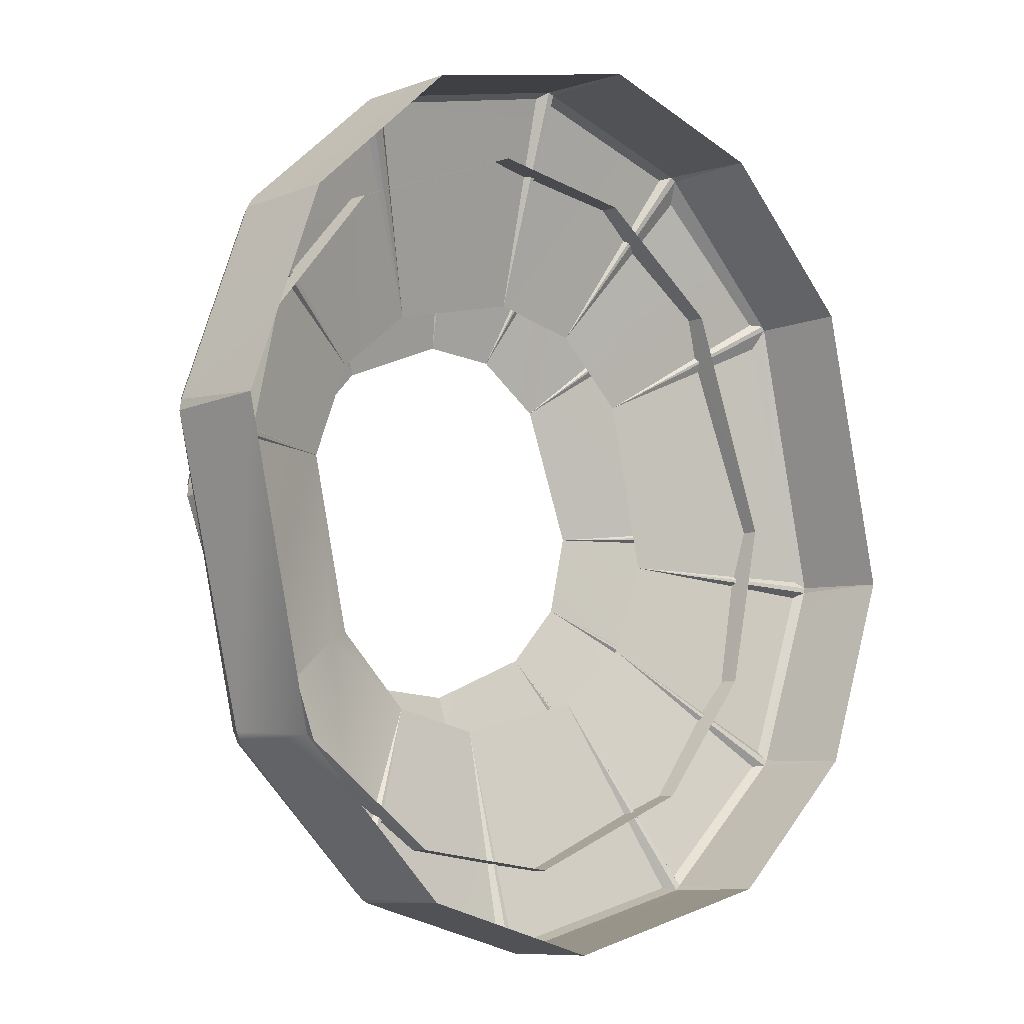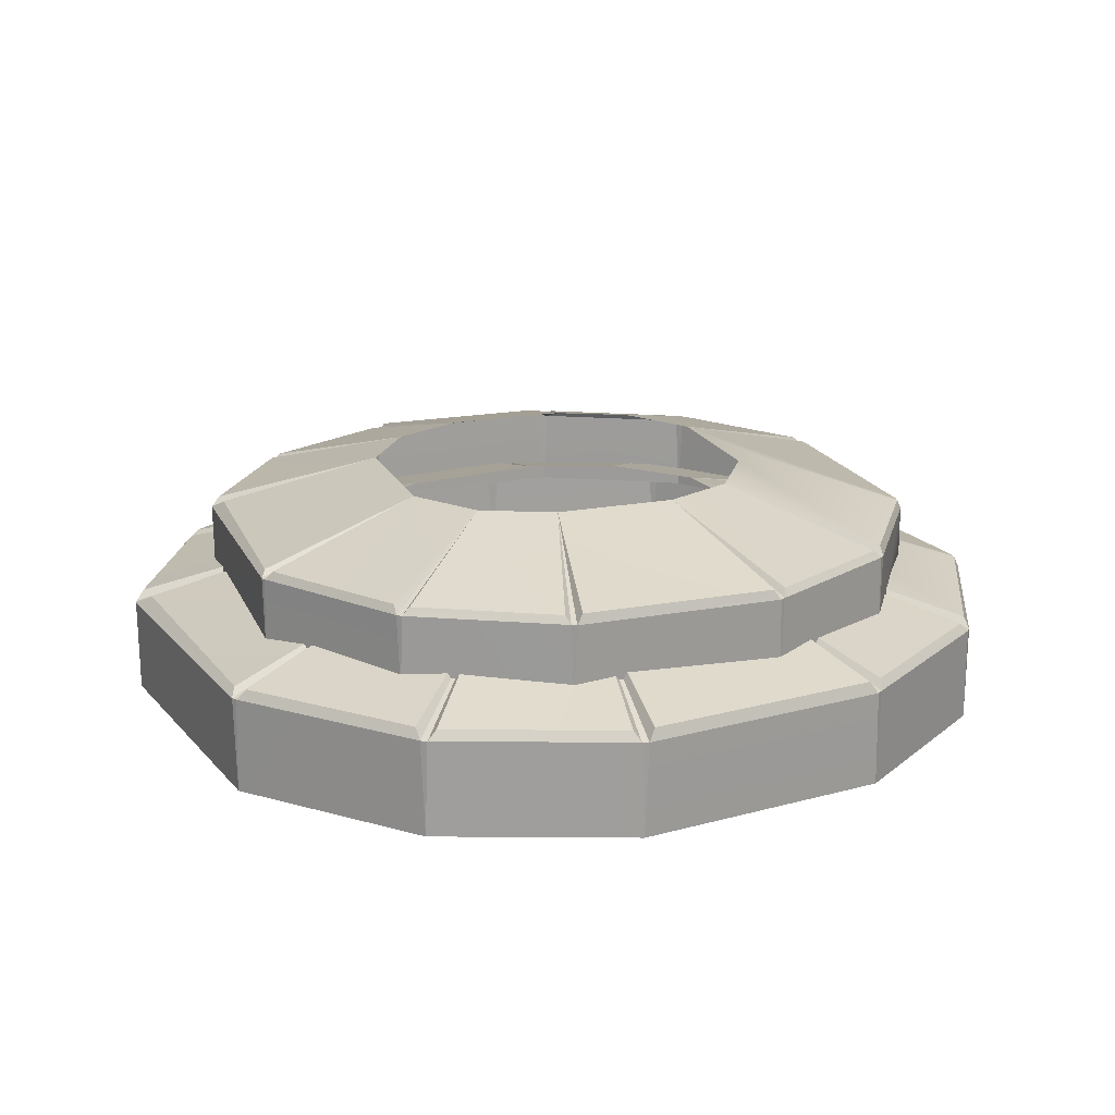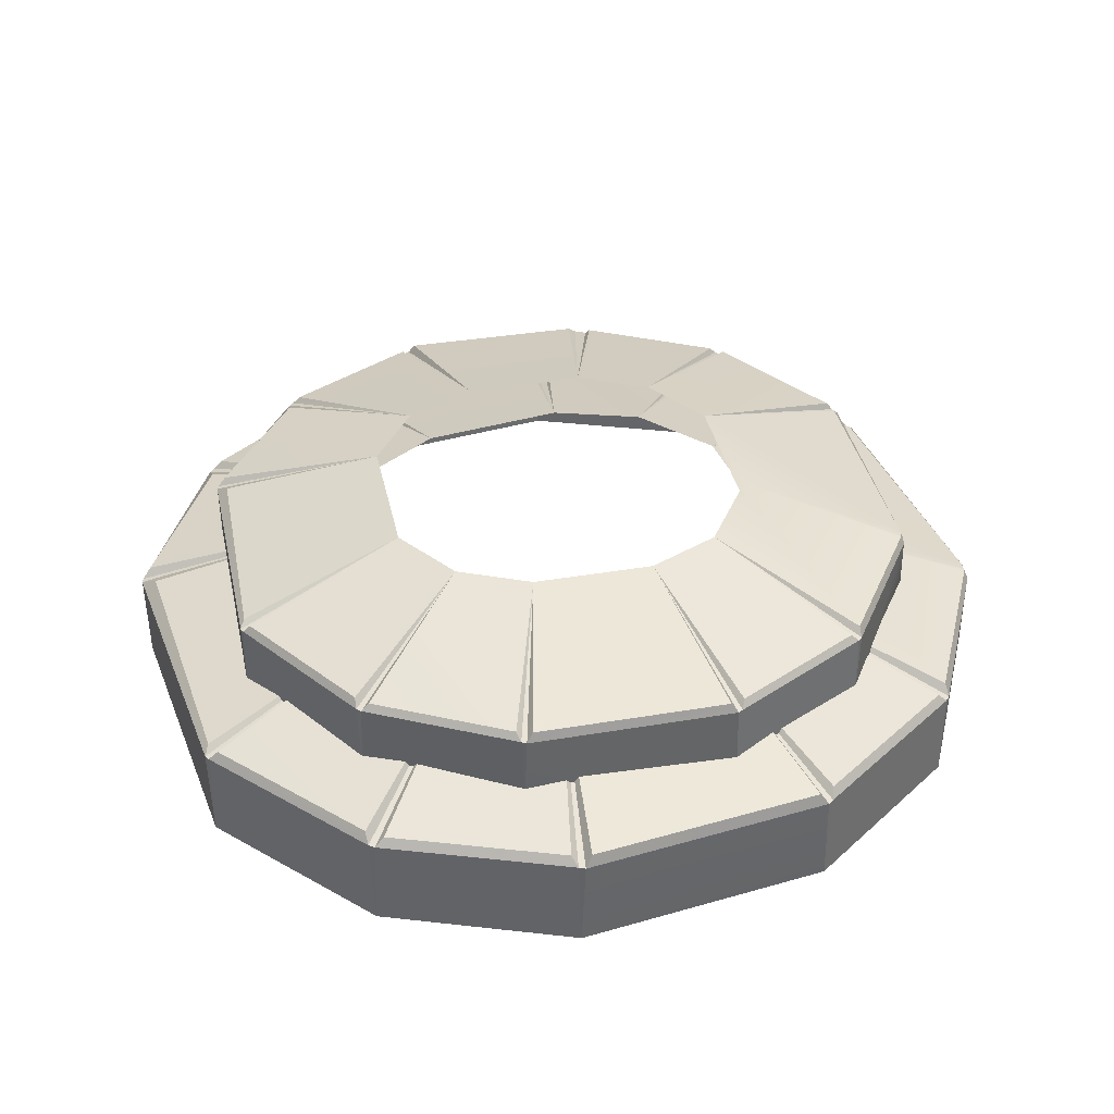
<metadata>
{"format":"obj","ext":"obj","renderer":"f3d","projection":"perspective","resolution":1024,"background":"white","views":[{"elev":-7.7,"azim":134.1,"up":"+Y"},{"elev":19.1,"azim":-40.8,"up":"+Z"},{"elev":38.0,"azim":-33.4,"up":"+Z"}]}
</metadata>
<code>
g Color_01
v -5.39 3.788 4.415
v -10.4 6.135 2.989
v -10.61 6.71 2.663
v -0.6791 6.19 4.438
v -0.7349 12.23 2.663
v -0.5466 12.08 2.993
v -0.6791 6.19 4.438
v -1.086 11.97 2.922
v -0.9193 12.18 2.664
v -3.327 5.645 4.423
v -6.161 10.79 2.664
v -5.908 10.69 2.923
v -3.327 5.645 4.423
v -6.533 10.07 3.007
v -6.331 10.69 2.664
v -5.39 3.788 4.415
v -10.51 6.832 2.663
v -10.24 6.875 2.944
v -5.39 3.788 4.415
v -10.61 6.71 2.663
v -10.51 6.832 2.663
v -10.56 6.771 4.188e-06
v -10.51 6.832 2.663
v -10.61 6.71 2.663
v -3.327 5.645 4.423
v -6.331 10.69 2.664
v -6.161 10.79 2.664
v -6.161 10.79 2.664
v -6.331 10.69 2.664
v -6.246 10.74 5.235e-06
v -0.6791 6.19 4.438
v -0.9193 12.18 2.664
v -0.7349 12.23 2.663
v -0.7349 12.23 2.663
v -0.9193 12.18 2.664
v -0.8271 12.21 5.235e-06
v 6.5 0.9963 4.415
v 12.48 1.226 2.663
v 12.26 1.109 2.892
v 3.35 5.244 4.438
v 5.548 10.58 2.987
v 5.85 10.65 2.749
v 3.35 5.244 4.438
v 6.243 10.49 2.664
v 6.286 10.24 2.922
v 5.478 3.578 4.423
v 10.04 6.95 2.923
v 10.28 6.96 2.663
v 5.478 3.578 4.423
v 10.44 6.72 2.664
v 10.35 6.503 2.943
v 6.5 0.9963 4.415
v 12.22 1.603 2.944
v 12.43 1.51 2.663
v 6.5 0.9963 4.415
v 12.43 1.51 2.663
v 12.48 1.226 2.663
v 12.46 1.368 3.141e-06
v 12.48 1.226 2.663
v 12.43 1.51 2.663
v 5.478 3.578 4.423
v 10.28 6.96 2.663
v 10.44 6.72 2.664
v 10.28 6.96 2.663
v 10.36 6.84 4.188e-06
v 10.44 6.72 2.664
v 3.35 5.244 4.438
v 5.85 10.65 2.749
v 6.243 10.49 2.664
v 5.85 10.65 2.749
v 6.16 10.57 5.235e-06
v 6.243 10.49 2.664
v -6.514 -0.9963 4.415
v -12.48 -1.292 2.663
v -12.27 -1.109 2.892
v -3.364 -5.244 4.438
v -5.864 -10.57 2.993
v -6.103 -10.63 2.663
v -3.364 -5.244 4.438
v -6.243 -10.5 2.664
v -6.299 -10.24 2.922
v -5.492 -3.578 4.423
v -10.05 -6.95 2.923
v -10.32 -6.924 2.664
v -5.492 -3.578 4.423
v -10.43 -6.757 2.664
v -10.36 -6.504 2.943
v -6.514 -0.9963 4.415
v -12.23 -1.603 2.944
v -12.45 -1.444 2.663
v -6.514 -0.9963 4.415
v -12.45 -1.444 2.663
v -12.48 -1.292 2.663
v -12.47 -1.368 3.141e-06
v -12.48 -1.292 2.663
v -12.45 -1.444 2.663
v -5.492 -3.578 4.423
v -10.32 -6.924 2.664
v -10.43 -6.757 2.664
v -10.32 -6.924 2.664
v -10.37 -6.84 2.094e-06
v -10.43 -6.757 2.664
v -3.364 -5.244 4.438
v -6.103 -10.63 2.663
v -6.243 -10.5 2.664
v -6.103 -10.63 2.663
v -6.173 -10.57 1.047e-06
v -6.243 -10.5 2.664
v 0.6657 -6.19 4.438
v 0.7216 -12.23 2.663
v 0.5333 -12.08 2.993
v 0.6657 -6.19 4.438
v 1.072 -11.97 2.922
v 0.9059 -12.18 2.664
v 3.313 -5.645 4.423
v 6.147 -10.79 2.664
v 5.894 -10.69 2.923
v 3.313 -5.645 4.423
v 6.37 -10.43 2.943
v 6.318 -10.69 2.664
v 10.26 -6.819 2.937
v 5.476 -3.84 4.86
v 10.35 -6.676 2.919
v 3.313 -5.645 4.423
v 6.318 -10.69 2.664
v 6.147 -10.79 2.664
v 6.147 -10.79 2.664
v 6.318 -10.69 2.664
v 6.232 -10.74 1.047e-06
v 0.6657 -6.19 4.438
v 0.9059 -12.18 2.664
v 0.7216 -12.23 2.663
v 0.7216 -12.23 2.663
v 0.9059 -12.18 2.664
v 0.8138 -12.21 1.047e-06
v 10.56 -6.7 2.094e-06
v 10.4 -6.863 2.634
v 10.56 -6.547 2.635
v 5.476 -3.84 4.86
v 10.45 -6.508 2.898
v 10.35 -6.676 2.919
v -3.951 3.698 6.511
v -7.757 6.182 5.34
v -7.858 6.673 5.072
v 0.1563 5.112 6.53
v 0.804 10.03 5.072
v 0.9389 9.884 5.343
v 0.1563 5.112 6.53
v 0.4882 9.858 5.285
v 0.6474 10.01 5.073
v -2.06 4.972 6.518
v -3.775 9.482 5.072
v -3.58 9.374 5.286
v -2.06 4.972 6.518
v -4.16 8.943 5.354
v -3.925 9.418 5.073
v -3.951 3.698 6.511
v -7.767 6.762 5.072
v -7.542 6.765 5.302
v -3.951 3.698 6.511
v -7.858 6.673 5.072
v -7.767 6.762 5.072
v -7.813 6.717 2.884
v -7.767 6.762 5.072
v -7.858 6.673 5.072
v -2.06 4.972 6.518
v -3.925 9.418 5.073
v -3.775 9.482 5.072
v -3.775 9.482 5.072
v -3.925 9.418 5.073
v -3.85 9.45 2.884
v 0.1563 5.112 6.53
v 0.6474 10.01 5.073
v 0.804 10.03 5.072
v 0.804 10.03 5.072
v 0.6474 10.01 5.073
v 0.7257 10.02 2.884
v 5.4 0.06419 6.511
v 10.29 -0.4356 5.072
v 10.1 -0.5046 5.26
v 3.325 3.881 6.53
v 5.725 7.972 5.338
v 5.979 7.994 5.143
v 3.325 3.881 6.53
v 6.279 7.812 5.073
v 6.285 7.605 5.285
v 4.865 2.281 6.518
v 8.959 4.501 5.286
v 9.16 4.481 5.072
v 4.865 2.281 6.518
v 9.258 4.269 5.073
v 9.16 4.103 5.302
v 5.4 0.06419 6.511
v 10.12 -0.09813 5.302
v 10.28 -0.1976 5.072
v 5.4 0.06419 6.511
v 10.28 -0.1976 5.072
v 10.29 -0.4356 5.072
v 10.29 -0.3166 2.884
v 10.29 -0.4356 5.072
v 10.28 -0.1976 5.072
v 4.865 2.281 6.518
v 9.16 4.481 5.072
v 9.258 4.269 5.073
v 9.16 4.481 5.072
v 9.209 4.375 2.884
v 9.258 4.269 5.073
v 3.325 3.881 6.53
v 5.979 7.994 5.143
v 6.279 7.812 5.073
v 5.979 7.994 5.143
v 6.22 7.886 2.884
v 6.279 7.812 5.073
v -5.414 -0.06419 6.511
v -10.3 0.3801 5.072
v -10.11 0.5046 5.26
v -3.338 -3.881 6.53
v -5.983 -7.929 5.343
v -6.185 -7.949 5.072
v -3.338 -3.881 6.53
v -6.283 -7.824 5.073
v -6.299 -7.605 5.285
v -4.878 -2.281 6.518
v -8.972 -4.501 5.286
v -9.189 -4.449 5.072
v -4.878 -2.281 6.518
v -9.257 -4.301 5.073
v -9.173 -4.103 5.302
v -5.414 -0.06419 6.511
v -10.13 0.09812 5.302
v -10.3 0.2531 5.072
v -5.414 -0.06419 6.511
v -10.3 0.2531 5.072
v -10.3 0.3801 5.072
v -10.3 0.3166 2.884
v -10.3 0.3801 5.072
v -10.3 0.2531 5.072
v -4.878 -2.281 6.518
v -9.189 -4.449 5.072
v -9.257 -4.301 5.073
v -9.189 -4.449 5.072
v -9.223 -4.375 2.884
v -9.257 -4.301 5.073
v -3.338 -3.881 6.53
v -6.185 -7.949 5.072
v -6.283 -7.824 5.073
v -6.185 -7.949 5.072
v -6.234 -7.886 2.884
v -6.283 -7.824 5.073
v -0.1696 -5.112 6.53
v -0.8173 -10.03 5.072
v -0.9522 -9.884 5.343
v -0.1696 -5.112 6.53
v -0.5015 -9.858 5.285
v -0.6607 -10.01 5.073
v 2.046 -4.972 6.518
v 3.762 -9.482 5.072
v 3.567 -9.374 5.286
v 2.046 -4.972 6.518
v 3.984 -9.216 5.302
v 3.912 -9.418 5.073
v 7.563 -6.724 5.297
v 4.013 -3.752 6.877
v 7.65 -6.618 5.282
v 2.046 -4.972 6.518
v 3.912 -9.418 5.073
v 3.762 -9.482 5.072
v 3.762 -9.482 5.072
v 3.912 -9.418 5.073
v 3.837 -9.45 2.884
v -0.1696 -5.112 6.53
v -0.6607 -10.01 5.073
v -0.8173 -10.03 5.072
v -0.8173 -10.03 5.072
v -0.6607 -10.01 5.073
v -0.739 -10.02 2.884
v 7.822 -6.661 2.884
v 7.67 -6.776 5.049
v 7.834 -6.537 5.049
v 4.013 -3.752 6.877
v 7.753 -6.493 5.265
v 7.65 -6.618 5.282
v -10.4 6.135 2.989
v -12.27 -1.109 2.892
v -12.48 -1.292 2.663
v -10.61 6.71 2.663
v -1.086 11.97 2.922
v -5.908 10.69 2.923
v -6.161 10.79 2.664
v -0.9193 12.18 2.664
v -6.533 10.07 3.007
v -10.24 6.875 2.944
v -10.51 6.832 2.663
v -6.331 10.69 2.664
v -3.327 5.645 4.423
v -5.908 10.69 2.923
v -1.086 11.97 2.922
v -0.6791 6.19 4.438
v -5.39 3.788 4.415
v -10.24 6.875 2.944
v -6.533 10.07 3.007
v -3.327 5.645 4.423
v -10.61 6.71 2.663
v -12.48 -1.292 2.663
v -12.47 -1.368 3.141e-06
v -10.56 6.771 4.188e-06
v -0.8271 12.21 5.235e-06
v -0.9193 12.18 2.664
v -6.161 10.79 2.664
v -6.246 10.74 5.235e-06
v -6.246 10.74 5.235e-06
v -6.331 10.69 2.664
v -10.51 6.832 2.663
v -10.56 6.771 4.188e-06
v 12.48 1.226 2.663
v 10.56 -6.547 2.635
v 10.45 -6.508 2.898
v 12.26 1.109 2.892
v 6.286 10.24 2.922
v 6.243 10.49 2.664
v 10.28 6.96 2.663
v 10.04 6.95 2.923
v 10.35 6.503 2.943
v 10.44 6.72 2.664
v 12.43 1.51 2.663
v 12.22 1.603 2.944
v 5.478 3.578 4.423
v 3.35 5.244 4.438
v 6.286 10.24 2.922
v 10.04 6.95 2.923
v 6.5 0.9963 4.415
v 5.478 3.578 4.423
v 10.35 6.503 2.943
v 12.22 1.603 2.944
v 6.16 10.57 5.235e-06
v 10.36 6.84 4.188e-06
v 10.28 6.96 2.663
v 6.243 10.49 2.664
v 10.36 6.84 4.188e-06
v 12.46 1.368 3.141e-06
v 12.43 1.51 2.663
v 10.44 6.72 2.664
v -0.5466 12.08 2.993
v -0.7349 12.23 2.663
v 5.85 10.65 2.749
v 5.548 10.58 2.987
v -0.6791 6.19 4.438
v -0.5466 12.08 2.993
v 5.548 10.58 2.987
v 3.35 5.244 4.438
v -0.7349 12.23 2.663
v -0.8271 12.21 5.235e-06
v 6.16 10.57 5.235e-06
v 5.85 10.65 2.749
v -6.299 -10.24 2.922
v -6.243 -10.5 2.664
v -10.32 -6.924 2.664
v -10.05 -6.95 2.923
v -10.36 -6.504 2.943
v -10.43 -6.757 2.664
v -12.45 -1.444 2.663
v -12.23 -1.603 2.944
v -5.492 -3.578 4.423
v -3.364 -5.244 4.438
v -6.299 -10.24 2.922
v -10.05 -6.95 2.923
v -6.514 -0.9963 4.415
v -5.492 -3.578 4.423
v -10.36 -6.504 2.943
v -12.23 -1.603 2.944
v -6.173 -10.57 1.047e-06
v -10.37 -6.84 2.094e-06
v -10.32 -6.924 2.664
v -6.243 -10.5 2.664
v -10.37 -6.84 2.094e-06
v -12.47 -1.368 3.141e-06
v -12.45 -1.444 2.663
v -10.43 -6.757 2.664
v -5.864 -10.57 2.993
v 0.5333 -12.08 2.993
v 0.7216 -12.23 2.663
v -6.103 -10.63 2.663
v 0.6657 -6.19 4.438
v 0.5333 -12.08 2.993
v -5.864 -10.57 2.993
v -3.364 -5.244 4.438
v -6.103 -10.63 2.663
v 0.7216 -12.23 2.663
v 0.8138 -12.21 1.047e-06
v -6.173 -10.57 1.047e-06
v 1.072 -11.97 2.922
v 5.894 -10.69 2.923
v 6.147 -10.79 2.664
v 0.9059 -12.18 2.664
v 3.313 -5.645 4.423
v 5.894 -10.69 2.923
v 1.072 -11.97 2.922
v 0.6657 -6.19 4.438
v 10.56 -6.547 2.635
v 12.48 1.226 2.663
v 12.46 1.368 3.141e-06
v 10.56 -6.7 2.094e-06
v 0.8138 -12.21 1.047e-06
v 0.9059 -12.18 2.664
v 6.147 -10.79 2.664
v 6.232 -10.74 1.047e-06
v -10.4 6.135 2.989
v -5.39 3.788 4.415
v -6.514 -0.9963 4.415
v -12.27 -1.109 2.892
v 6.5 0.9963 4.415
v 12.26 1.109 2.892
v 10.45 -6.508 2.898
v 5.476 -3.84 4.86
v 5.405 -3.67 4.415
v 3.313 -5.645 4.423
v 6.37 -10.43 2.943
v 10.26 -6.819 2.937
v 6.37 -10.43 2.943
v 10.26 -6.819 2.937
v 10.4 -6.863 2.634
v 6.318 -10.69 2.664
v 6.232 -10.74 1.047e-06
v 6.318 -10.69 2.664
v 10.4 -6.863 2.634
v 10.56 -6.7 2.094e-06
v 10.56 -6.547 2.635
v 10.4 -6.863 2.634
v 10.26 -6.819 2.937
v 10.35 -6.676 2.919
v 10.45 -6.508 2.898
v -7.757 6.182 5.34
v -10.11 0.5046 5.26
v -10.3 0.3801 5.072
v -7.858 6.673 5.072
v 0.4882 9.858 5.285
v -3.58 9.374 5.286
v -3.775 9.482 5.072
v 0.6474 10.01 5.073
v -4.16 8.943 5.354
v -7.542 6.765 5.302
v -7.767 6.762 5.072
v -3.925 9.418 5.073
v -2.06 4.972 6.518
v -3.58 9.374 5.286
v 0.4882 9.858 5.285
v 0.1563 5.112 6.53
v -3.951 3.698 6.511
v -7.542 6.765 5.302
v -4.16 8.943 5.354
v -2.06 4.972 6.518
v -7.858 6.673 5.072
v -10.3 0.3801 5.072
v -10.3 0.3166 2.884
v -7.813 6.717 2.884
v 0.7257 10.02 2.884
v 0.6474 10.01 5.073
v -3.775 9.482 5.072
v -3.85 9.45 2.884
v -3.85 9.45 2.884
v -3.925 9.418 5.073
v -7.767 6.762 5.072
v -7.813 6.717 2.884
v 10.29 -0.4356 5.072
v 7.834 -6.537 5.049
v 7.753 -6.493 5.265
v 10.1 -0.5046 5.26
v 6.285 7.605 5.285
v 6.279 7.812 5.073
v 9.16 4.481 5.072
v 8.959 4.501 5.286
v 9.16 4.103 5.302
v 9.258 4.269 5.073
v 10.28 -0.1976 5.072
v 10.12 -0.09813 5.302
v 4.865 2.281 6.518
v 3.325 3.881 6.53
v 6.285 7.605 5.285
v 8.959 4.501 5.286
v 5.4 0.06419 6.511
v 4.865 2.281 6.518
v 9.16 4.103 5.302
v 10.12 -0.09813 5.302
v 6.22 7.886 2.884
v 9.209 4.375 2.884
v 9.16 4.481 5.072
v 6.279 7.812 5.073
v 9.209 4.375 2.884
v 10.29 -0.3166 2.884
v 10.28 -0.1976 5.072
v 9.258 4.269 5.073
v 0.9389 9.884 5.343
v 0.804 10.03 5.072
v 5.979 7.994 5.143
v 5.725 7.972 5.338
v 0.1563 5.112 6.53
v 0.9389 9.884 5.343
v 5.725 7.972 5.338
v 3.325 3.881 6.53
v 0.804 10.03 5.072
v 0.7257 10.02 2.884
v 6.22 7.886 2.884
v 5.979 7.994 5.143
v -6.299 -7.605 5.285
v -6.283 -7.824 5.073
v -9.189 -4.449 5.072
v -8.972 -4.501 5.286
v -9.173 -4.103 5.302
v -9.257 -4.301 5.073
v -10.3 0.2531 5.072
v -10.13 0.09812 5.302
v -4.878 -2.281 6.518
v -3.338 -3.881 6.53
v -6.299 -7.605 5.285
v -8.972 -4.501 5.286
v -5.414 -0.06419 6.511
v -4.878 -2.281 6.518
v -9.173 -4.103 5.302
v -10.13 0.09812 5.302
v -6.234 -7.886 2.884
v -9.223 -4.375 2.884
v -9.189 -4.449 5.072
v -6.283 -7.824 5.073
v -9.223 -4.375 2.884
v -10.3 0.3166 2.884
v -10.3 0.2531 5.072
v -9.257 -4.301 5.073
v -5.983 -7.929 5.343
v -0.9522 -9.884 5.343
v -0.8173 -10.03 5.072
v -6.185 -7.949 5.072
v -0.1696 -5.112 6.53
v -0.9522 -9.884 5.343
v -5.983 -7.929 5.343
v -3.338 -3.881 6.53
v -6.185 -7.949 5.072
v -0.8173 -10.03 5.072
v -0.739 -10.02 2.884
v -6.234 -7.886 2.884
v -0.5015 -9.858 5.285
v 3.567 -9.374 5.286
v 3.762 -9.482 5.072
v -0.6607 -10.01 5.073
v 2.046 -4.972 6.518
v 3.567 -9.374 5.286
v -0.5015 -9.858 5.285
v -0.1696 -5.112 6.53
v 7.834 -6.537 5.049
v 10.29 -0.4356 5.072
v 10.29 -0.3166 2.884
v 7.822 -6.661 2.884
v -0.739 -10.02 2.884
v -0.6607 -10.01 5.073
v 3.762 -9.482 5.072
v 3.837 -9.45 2.884
v -7.757 6.182 5.34
v -3.951 3.698 6.511
v -5.414 -0.06419 6.511
v -10.11 0.5046 5.26
v 5.4 0.06419 6.511
v 10.1 -0.5046 5.26
v 7.753 -6.493 5.265
v 4.013 -3.752 6.877
v 3.974 -3.605 6.511
v 3.984 -9.216 5.302
v 7.563 -6.724 5.297
v 2.046 -4.972 6.518
v 3.984 -9.216 5.302
v 7.563 -6.724 5.297
v 7.67 -6.776 5.049
v 3.912 -9.418 5.073
v 3.837 -9.45 2.884
v 3.912 -9.418 5.073
v 7.67 -6.776 5.049
v 7.822 -6.661 2.884
v 7.834 -6.537 5.049
v 7.67 -6.776 5.049
v 7.563 -6.724 5.297
v 7.65 -6.618 5.282
v 7.753 -6.493 5.265
g Color_01_0
f 3 2 1
f 6 5 4
f 9 8 7
f 12 11 10
f 15 14 13
f 18 17 16
f 21 20 19
f 24 23 22
f 27 26 25
f 30 29 28
f 33 32 31
f 36 35 34
f 39 38 37
f 42 41 40
f 45 44 43
f 48 47 46
f 51 50 49
f 54 53 52
f 57 56 55
f 60 59 58
f 63 62 61
f 66 65 64
f 69 68 67
f 72 71 70
f 75 74 73
f 78 77 76
f 81 80 79
f 84 83 82
f 87 86 85
f 90 89 88
f 93 92 91
f 96 95 94
f 99 98 97
f 102 101 100
f 105 104 103
f 108 107 106
f 111 110 109
f 114 113 112
f 117 116 115
f 120 119 118
f 123 122 121
f 126 125 124
f 129 128 127
f 132 131 130
f 135 134 133
f 138 137 136
f 141 140 139
f 144 143 142
f 147 146 145
f 150 149 148
f 153 152 151
f 156 155 154
f 159 158 157
f 162 161 160
f 165 164 163
f 168 167 166
f 171 170 169
f 174 173 172
f 177 176 175
f 180 179 178
f 183 182 181
f 186 185 184
f 189 188 187
f 192 191 190
f 195 194 193
f 198 197 196
f 201 200 199
f 204 203 202
f 207 206 205
f 210 209 208
f 213 212 211
f 216 215 214
f 219 218 217
f 222 221 220
f 225 224 223
f 228 227 226
f 231 230 229
f 234 233 232
f 237 236 235
f 240 239 238
f 243 242 241
f 246 245 244
f 249 248 247
f 252 251 250
f 255 254 253
f 258 257 256
f 261 260 259
f 264 263 262
f 267 266 265
f 270 269 268
f 273 272 271
f 276 275 274
f 279 278 277
f 282 281 280
f 285 284 283
f 286 285 283
f 289 288 287
f 290 289 287
f 293 292 291
f 294 293 291
f 297 296 295
f 298 297 295
f 301 300 299
f 302 301 299
f 305 304 303
f 306 305 303
f 309 308 307
f 310 309 307
f 313 312 311
f 314 313 311
f 317 316 315
f 318 317 315
f 321 320 319
f 322 321 319
f 325 324 323
f 326 325 323
f 329 328 327
f 330 329 327
f 333 332 331
f 334 333 331
f 337 336 335
f 338 337 335
f 341 340 339
f 342 341 339
f 345 344 343
f 346 345 343
f 349 348 347
f 350 349 347
f 353 352 351
f 354 353 351
f 357 356 355
f 358 357 355
f 361 360 359
f 362 361 359
f 365 364 363
f 366 365 363
f 369 368 367
f 370 369 367
f 373 372 371
f 374 373 371
f 377 376 375
f 378 377 375
f 381 380 379
f 382 381 379
f 385 384 383
f 386 385 383
f 389 388 387
f 390 389 387
f 393 392 391
f 394 393 391
f 397 396 395
f 398 397 395
f 401 400 399
f 402 401 399
f 405 404 403
f 406 405 403
f 409 408 407
f 410 409 407
f 413 412 411
f 411 414 413
f 411 415 414
f 414 415 416
f 414 416 417
f 417 418 414
f 421 420 419
f 422 421 419
f 425 424 423
f 426 425 423
f 429 428 427
f 430 429 427
f 431 430 427
f 434 433 432
f 435 434 432
f 438 437 436
f 439 438 436
f 442 441 440
f 443 442 440
f 446 445 444
f 447 446 444
f 450 449 448
f 451 450 448
f 454 453 452
f 455 454 452
f 458 457 456
f 459 458 456
f 462 461 460
f 463 462 460
f 466 465 464
f 467 466 464
f 470 469 468
f 471 470 468
f 474 473 472
f 475 474 472
f 478 477 476
f 479 478 476
f 482 481 480
f 483 482 480
f 486 485 484
f 487 486 484
f 490 489 488
f 491 490 488
f 494 493 492
f 495 494 492
f 498 497 496
f 499 498 496
f 502 501 500
f 503 502 500
f 506 505 504
f 507 506 504
f 510 509 508
f 511 510 508
f 514 513 512
f 515 514 512
f 518 517 516
f 519 518 516
f 522 521 520
f 523 522 520
f 526 525 524
f 527 526 524
f 530 529 528
f 531 530 528
f 534 533 532
f 535 534 532
f 538 537 536
f 539 538 536
f 542 541 540
f 543 542 540
f 546 545 544
f 547 546 544
f 550 549 548
f 551 550 548
f 554 553 552
f 555 554 552
f 558 557 556
f 559 558 556
f 562 561 560
f 560 563 562
f 560 564 563
f 563 564 565
f 565 566 563
f 564 567 565
f 570 569 568
f 571 570 568
f 574 573 572
f 575 574 572
f 578 577 576
f 579 578 576
f 580 579 576

</code>
